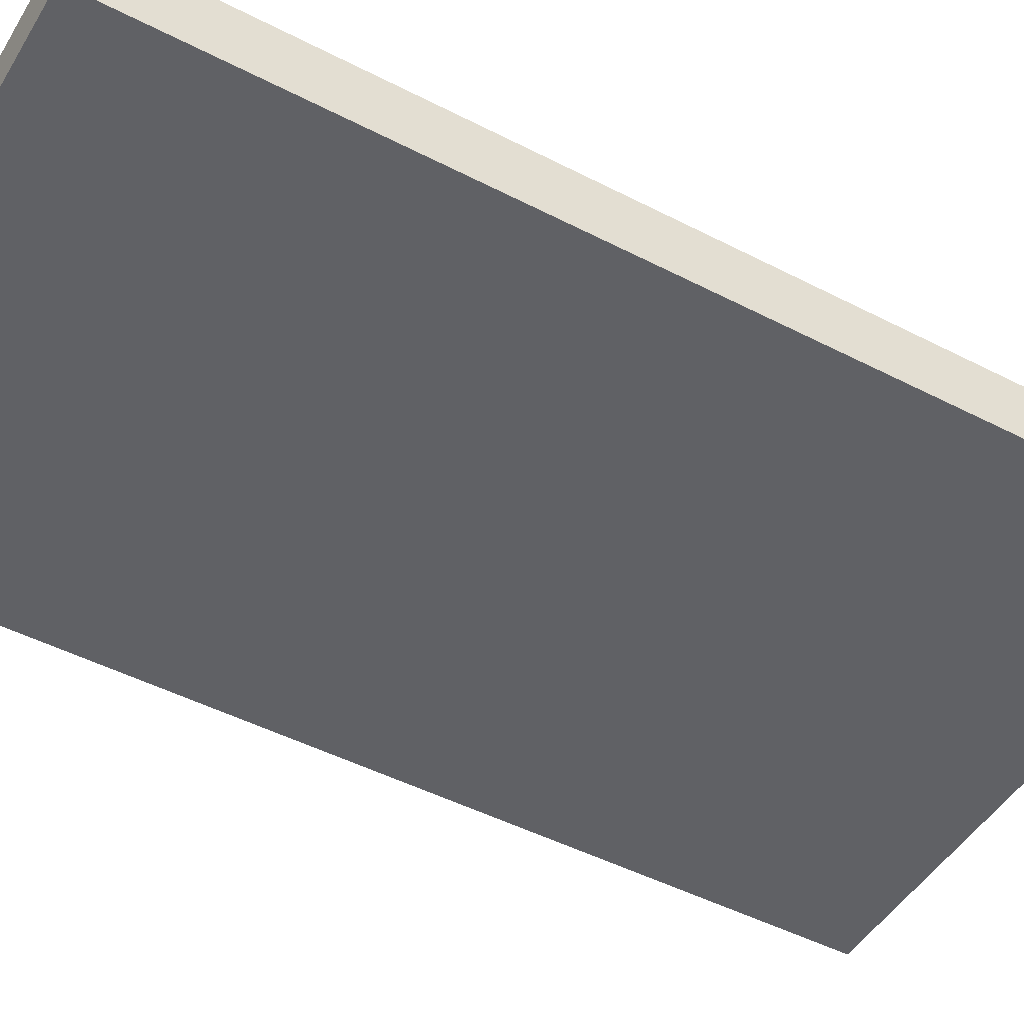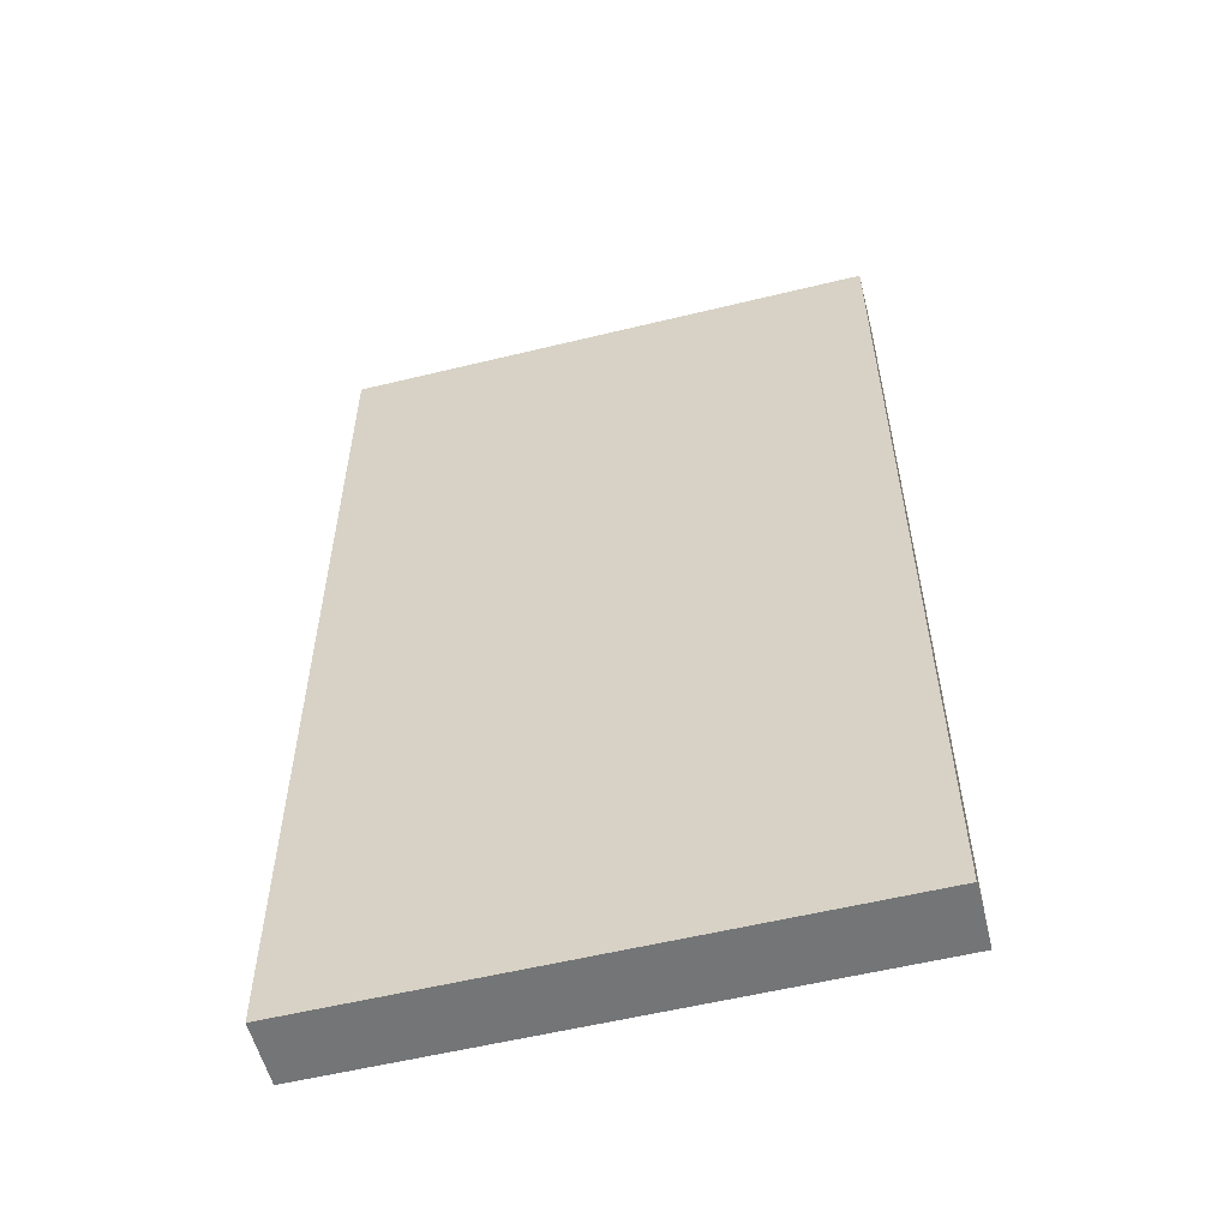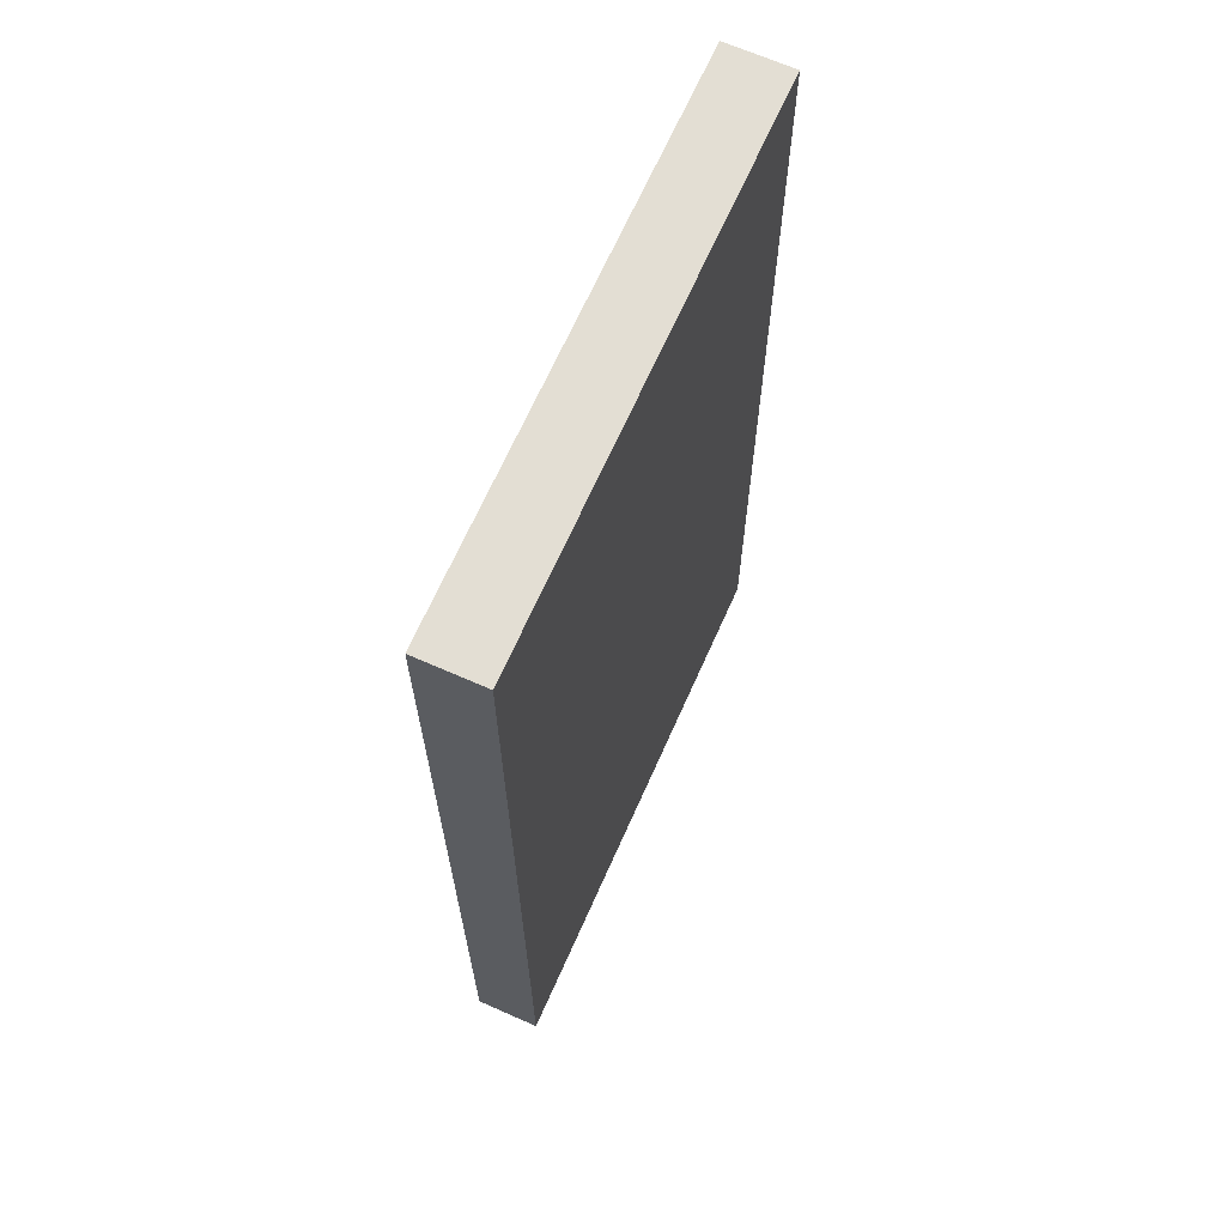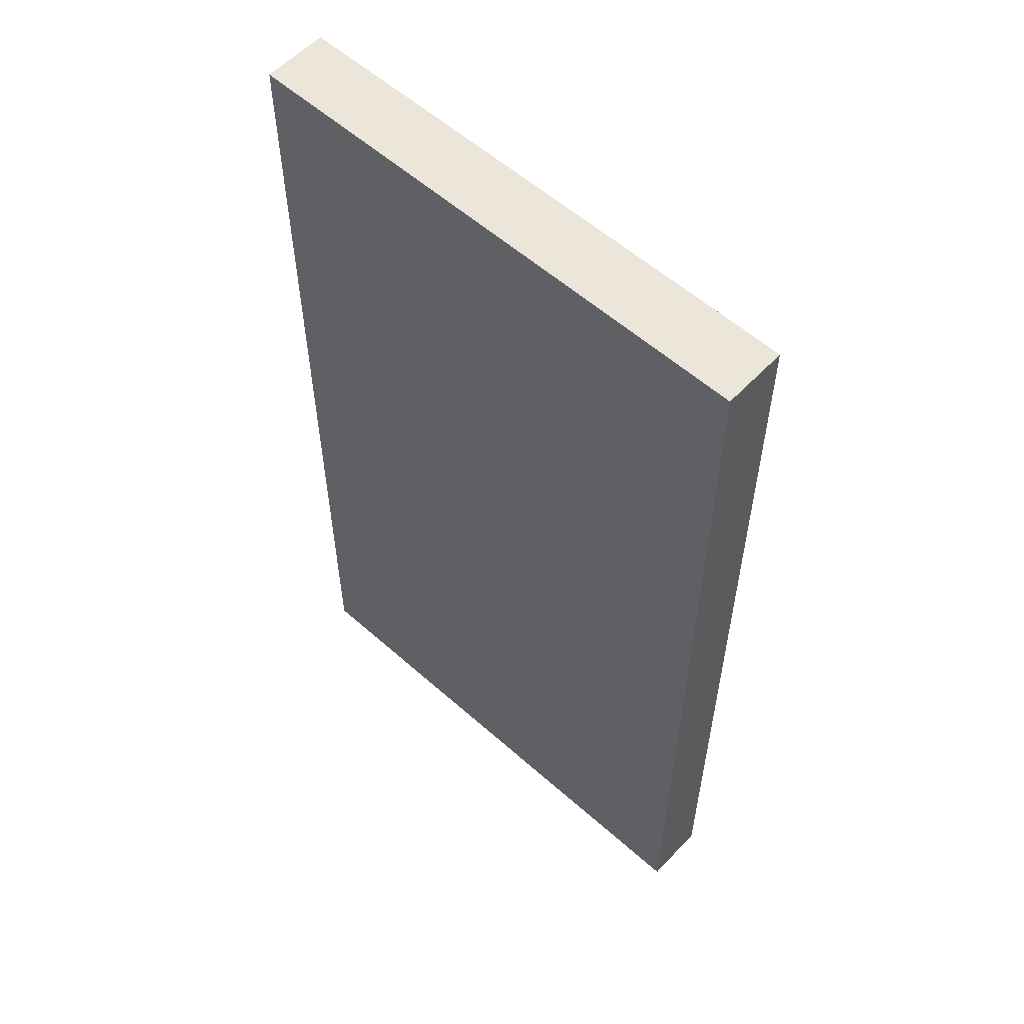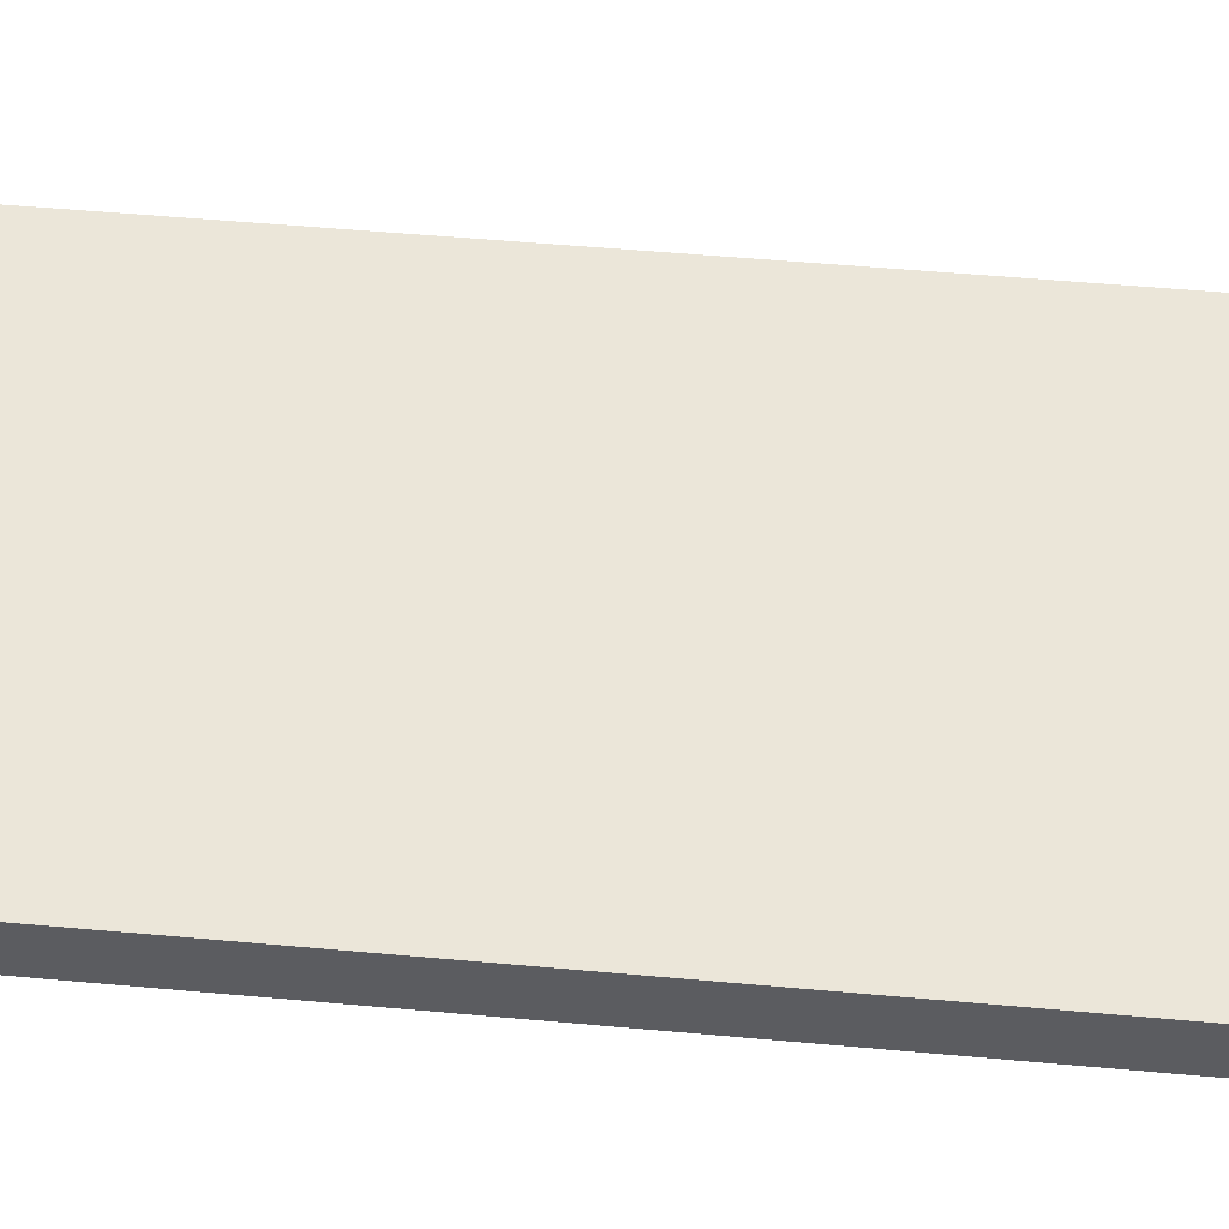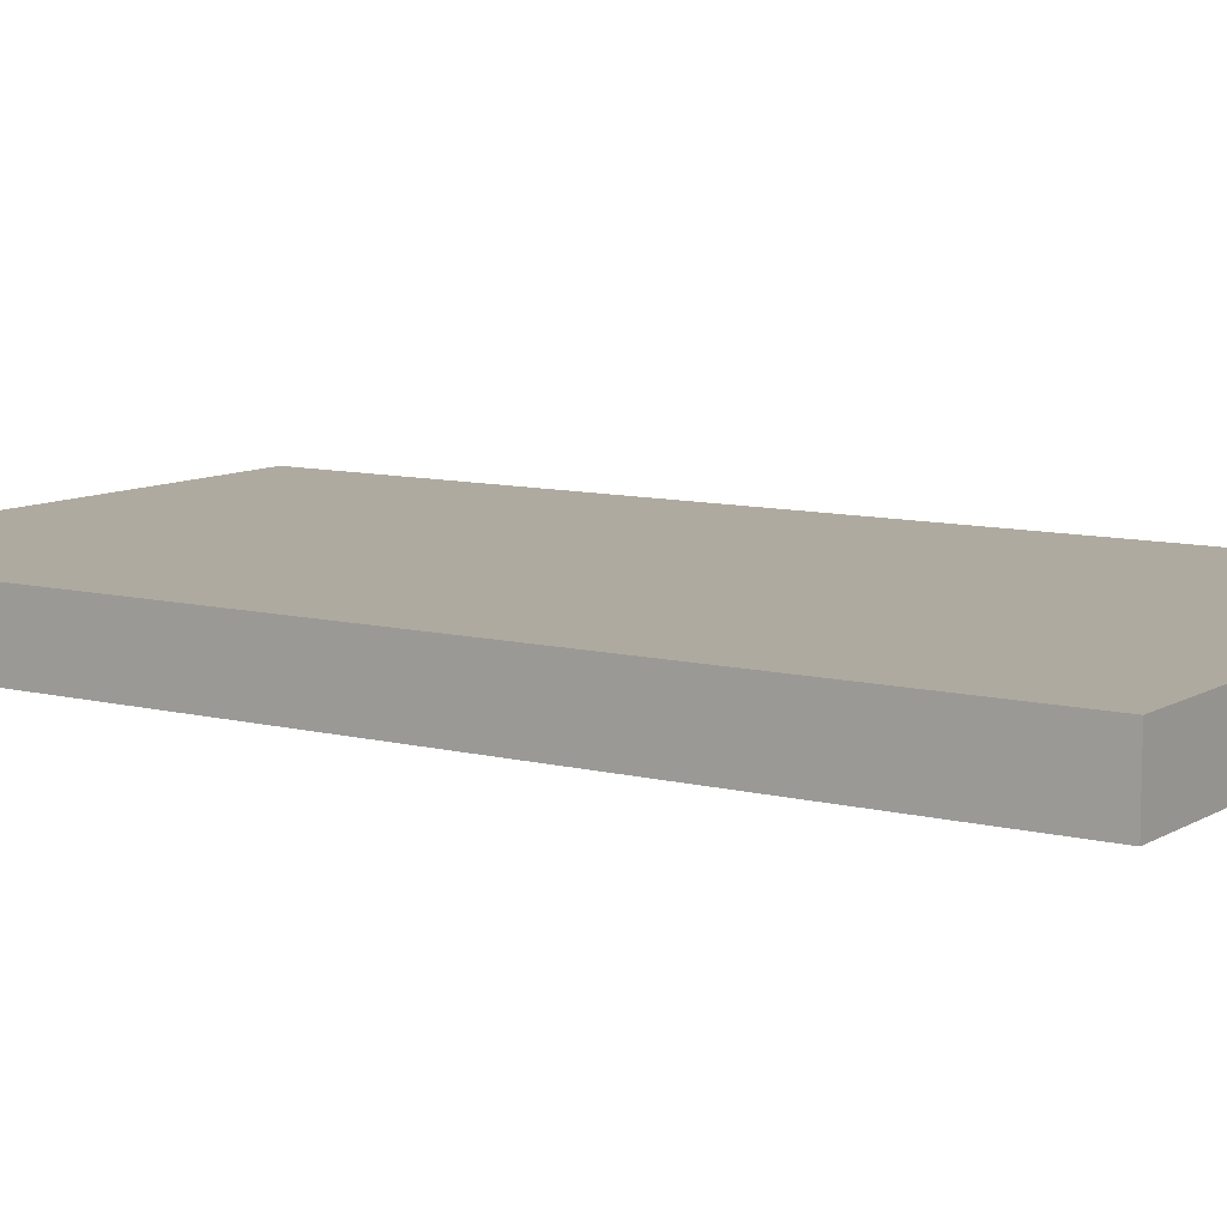
<metadata>
{"format":"obj","ext":"obj","renderer":"f3d","projection":"perspective","resolution":1024,"background":"white","views":[{"elev":-47.9,"azim":59.9,"up":"+Z"},{"elev":-56.4,"azim":-165.7,"up":"+Y"},{"elev":67.2,"azim":-66.1,"up":"+Y"},{"elev":57.2,"azim":-137.3,"up":"+Y"},{"elev":55.2,"azim":-84.6,"up":"+Z"},{"elev":9.4,"azim":123.7,"up":"+Z"}]}
</metadata>
<code>
o model9000-node_model9000
v -1.2 -1.125 -0.175
v -1.2 -1.125 -0.025
v -1.2 1.125 -0.025
v -1.2 1.125 -0.175
v 0.05 -1.125 -0.025
v 0.05 -1.125 -0.175
v 0.05 1.125 -0.175
v 0.05 1.125 -0.025
v 0.05 -1.125 -0.175
v -1.2 -1.125 -0.175
v -1.2 1.125 -0.175
v 0.05 1.125 -0.175
v -1.2 -1.125 -0.025
v 0.05 -1.125 -0.025
v 0.05 1.125 -0.025
v -1.2 1.125 -0.025
f 6 5 2
f 6 2 1
f 1 2 3
f 1 3 4
f 5 6 7
f 5 7 8
f 4 3 8
f 4 8 7
f 9 10 11
f 9 11 12
f 13 14 15
f 13 15 16

</code>
